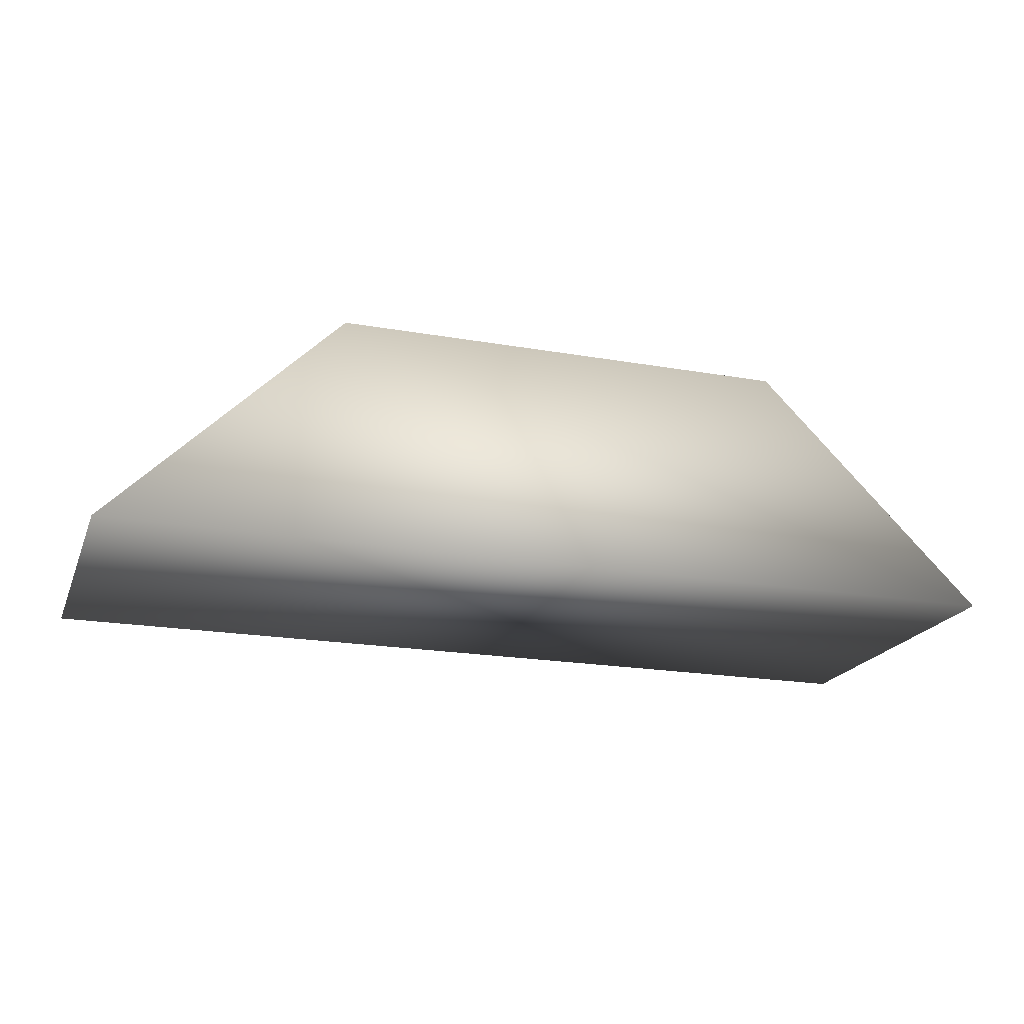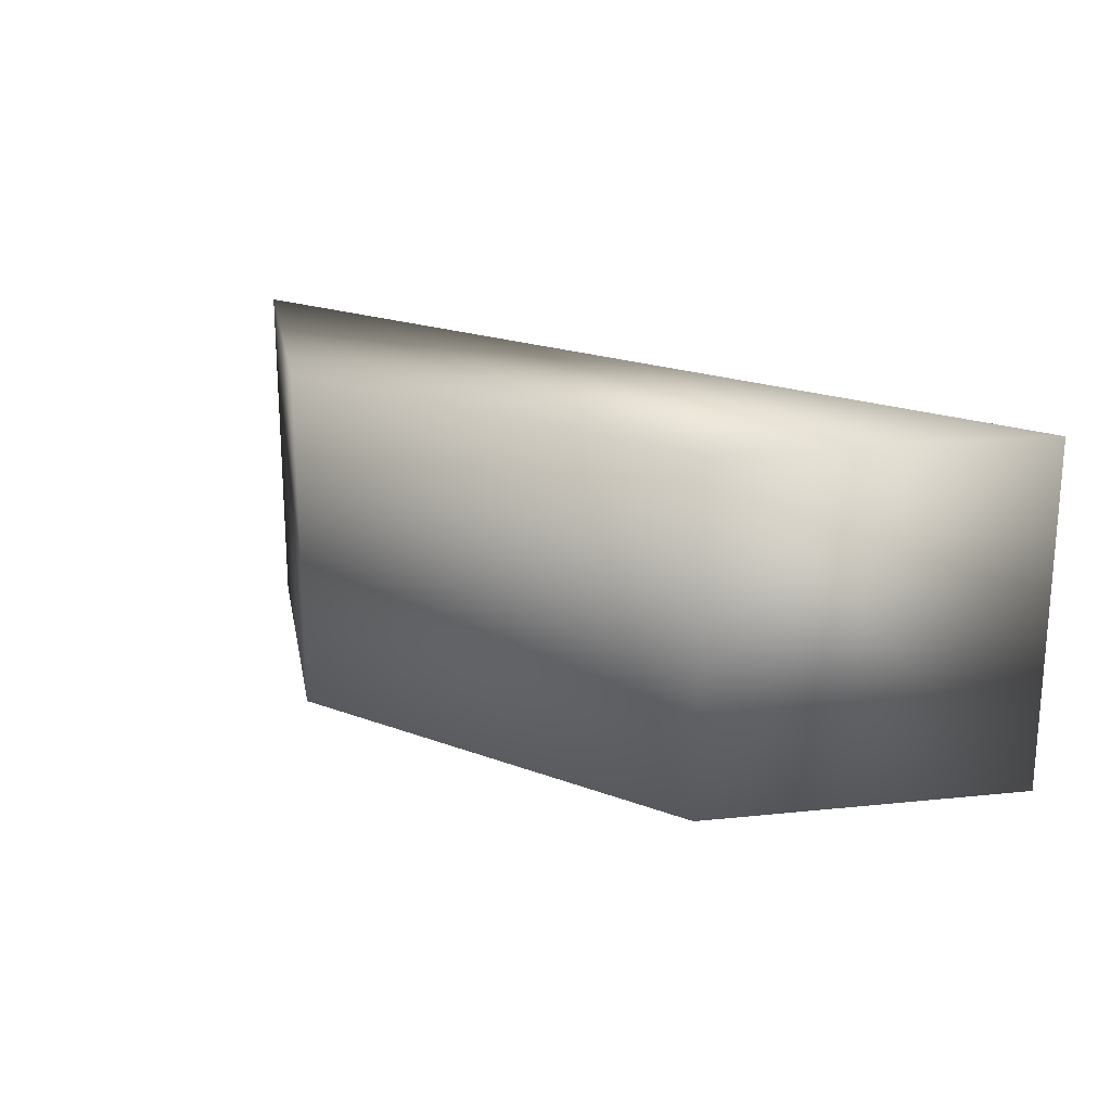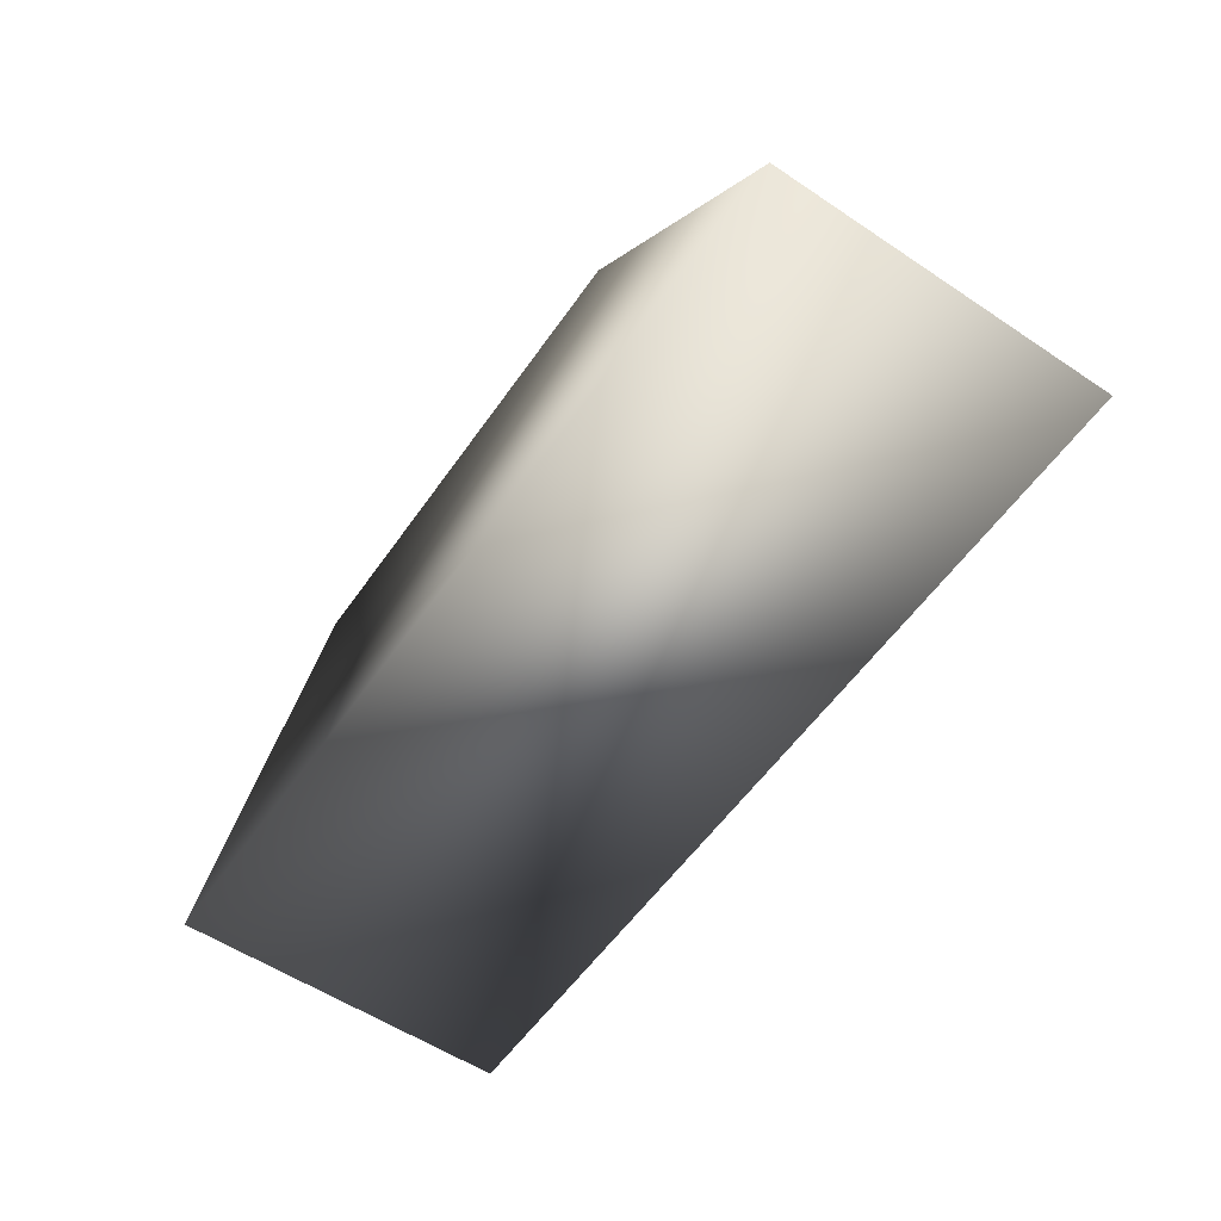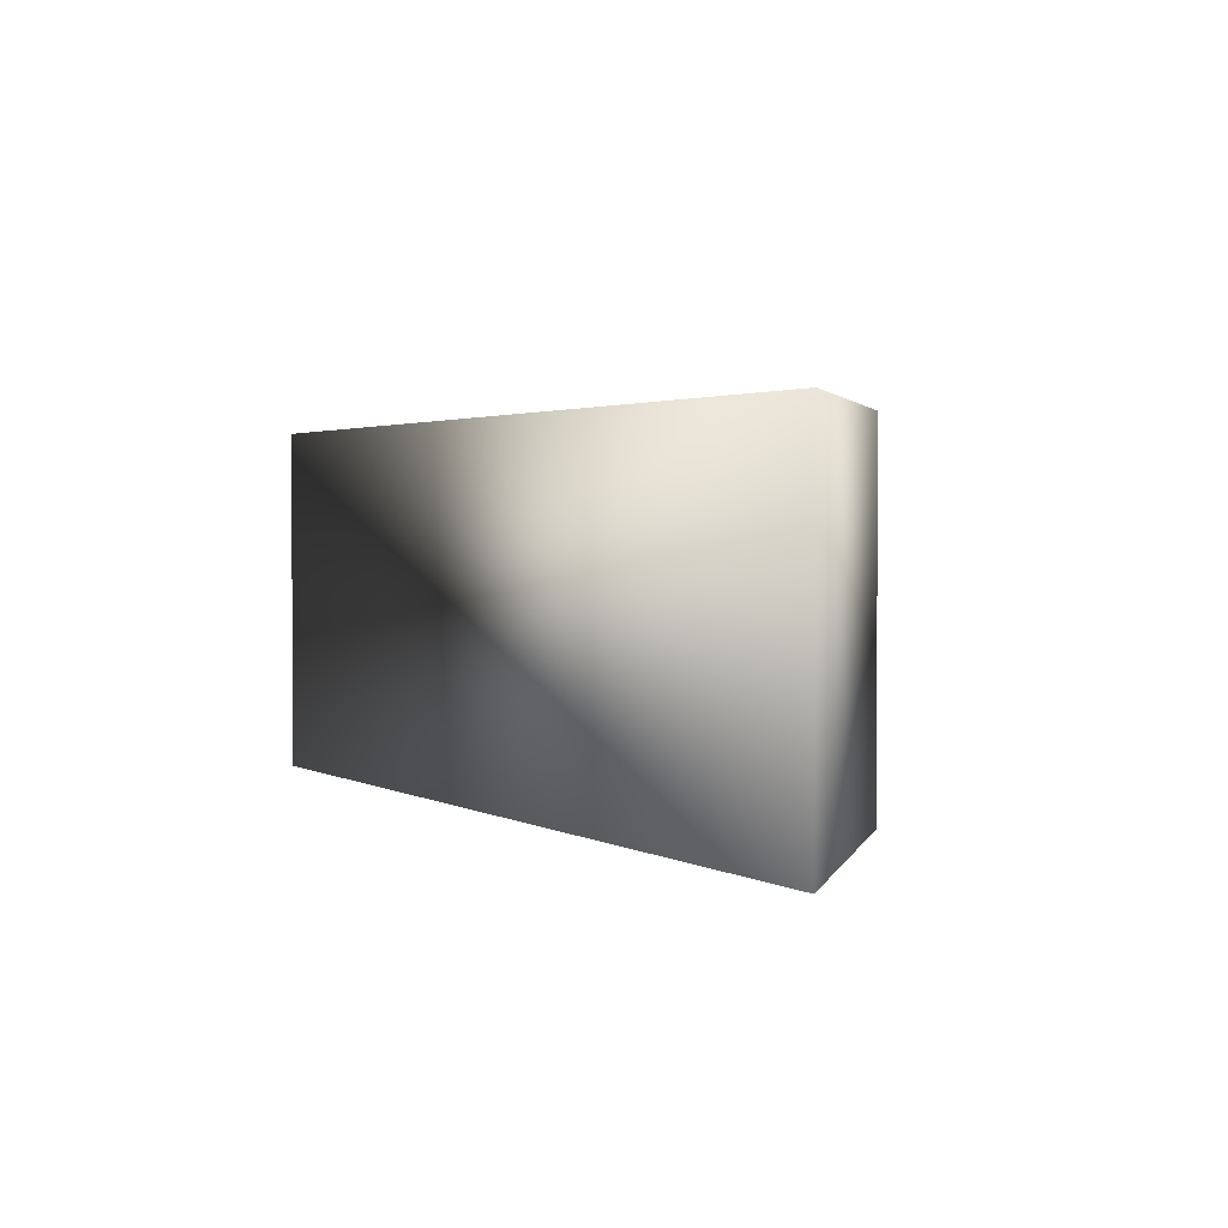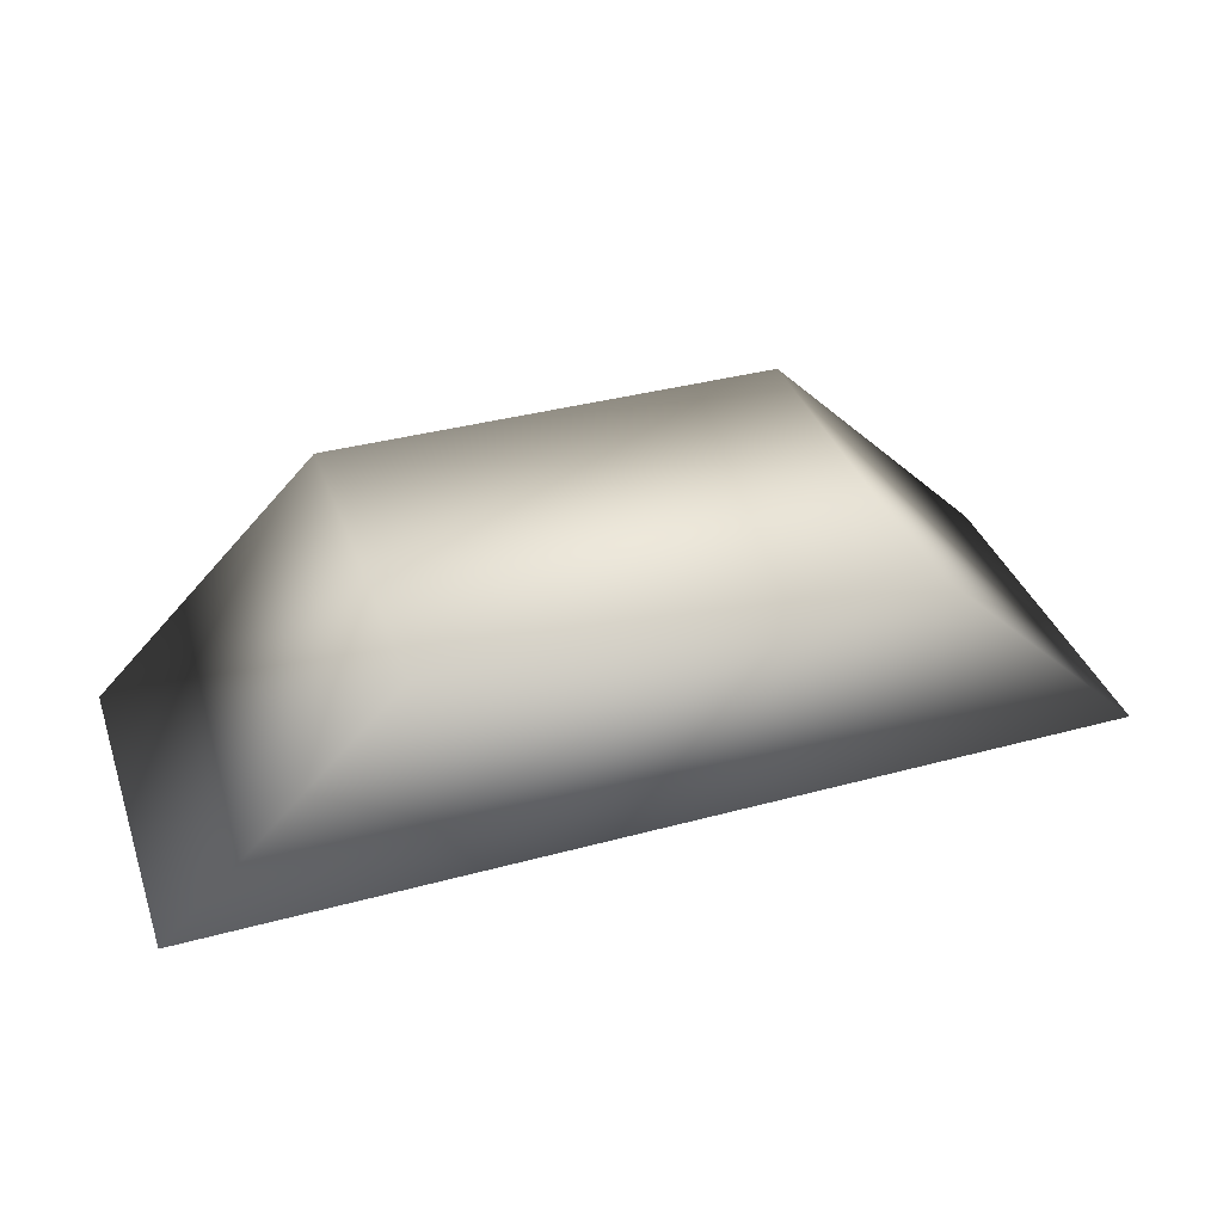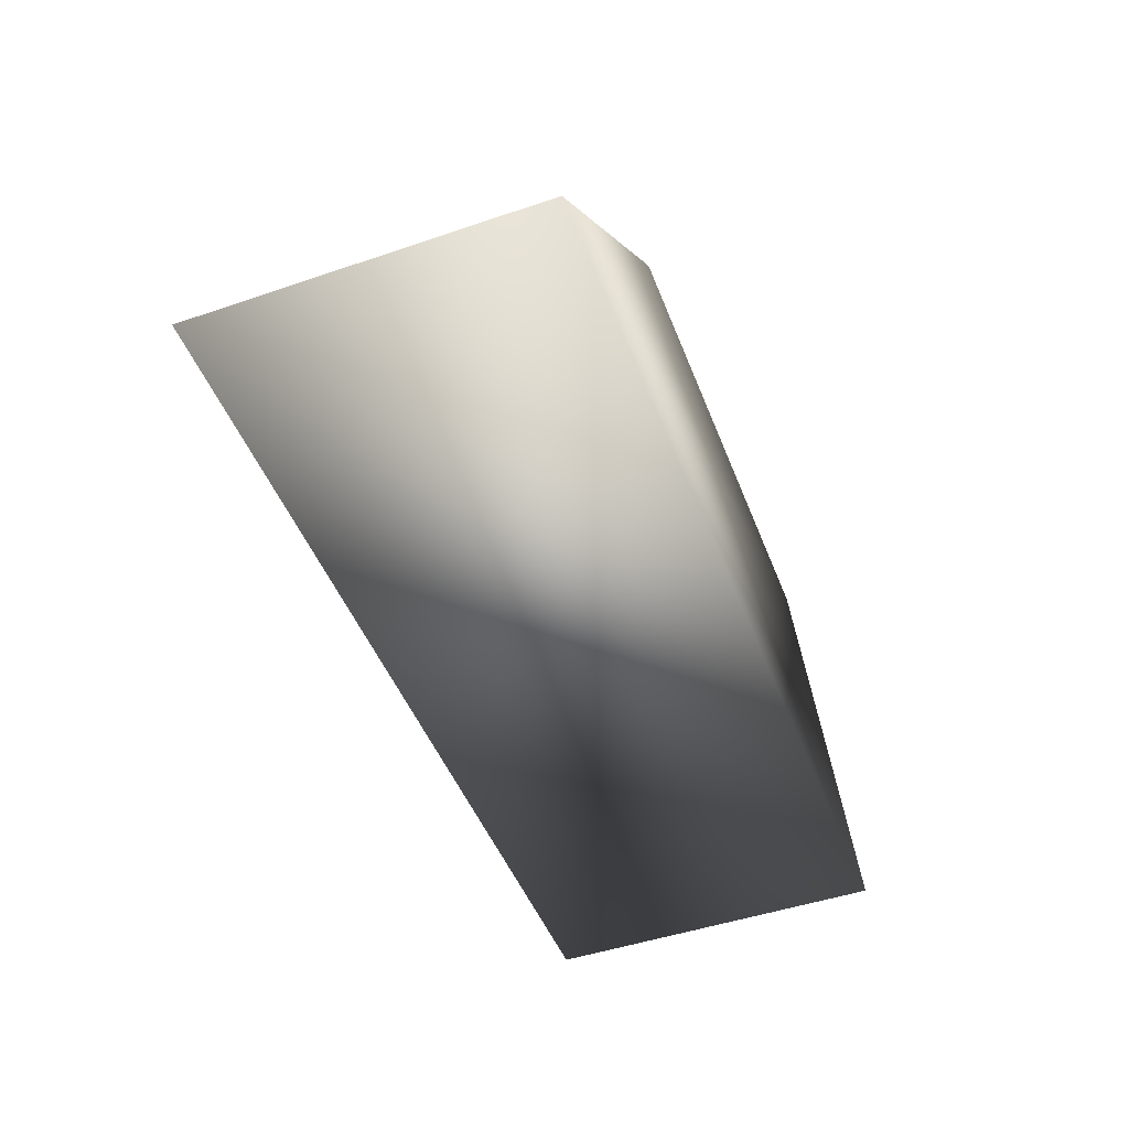
<metadata>
{"format":"obj","ext":"obj","renderer":"f3d","projection":"perspective","resolution":1024,"background":"white","views":[{"elev":-20.1,"azim":-17.9,"up":"+Y"},{"elev":20.5,"azim":-145.6,"up":"+Z"},{"elev":-57.1,"azim":-124.7,"up":"+Y"},{"elev":2.4,"azim":59.2,"up":"+Z"},{"elev":37.9,"azim":161.1,"up":"+Y"},{"elev":-48.2,"azim":110.8,"up":"+Y"}]}
</metadata>
<code>
v 0 0 -0.0075
v 0.04 0 -0.0075
v 0.03 0.01 -0.0075
v 0.01 0.01 -0.0075
v 0 0 0.0075
v 0.04 0 0.0075
v 0.03 0.01 0.0075
v 0.01 0.01 0.0075
f 2 1 4
f 4 3 2
f 8 5 6
f 6 7 8
f 6 5 2
f 2 5 1
f 7 6 3
f 3 6 2
f 5 8 1
f 1 8 4
f 8 7 4
f 4 7 3

</code>
